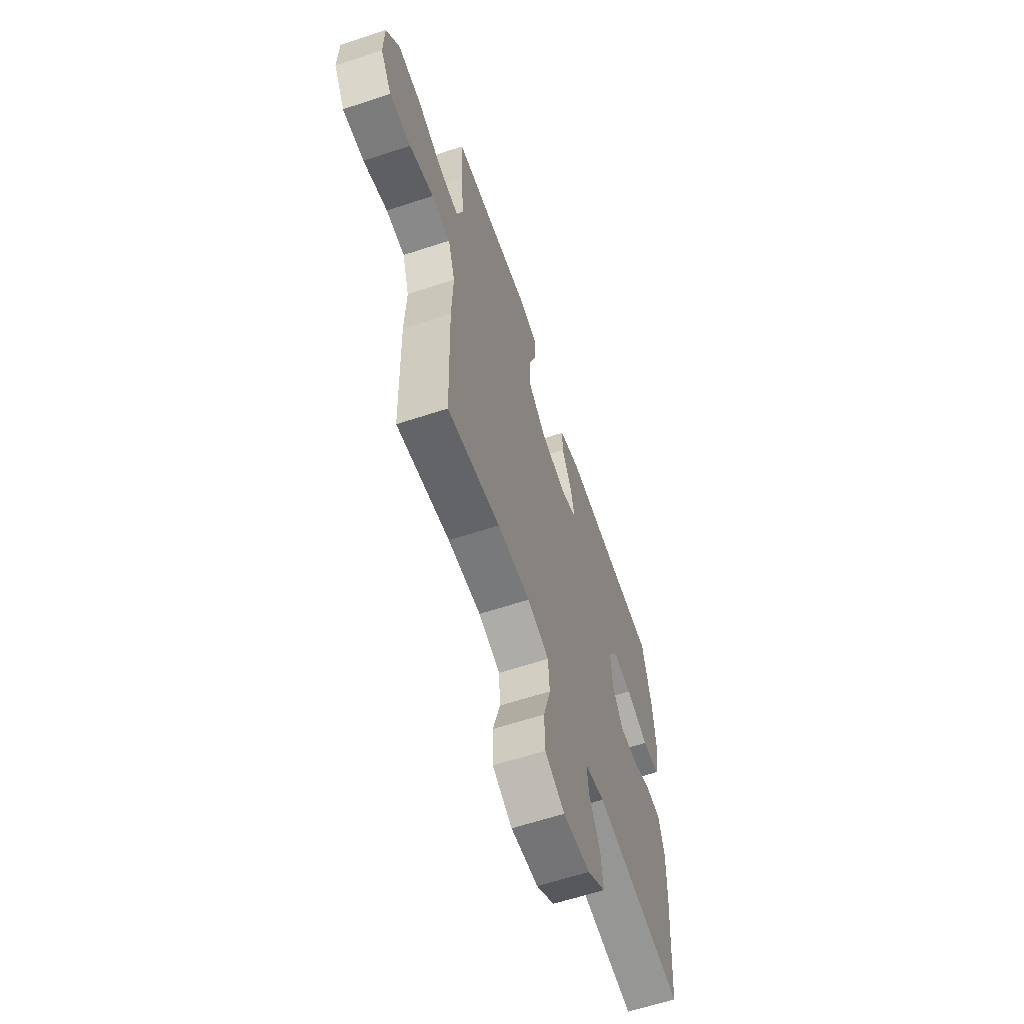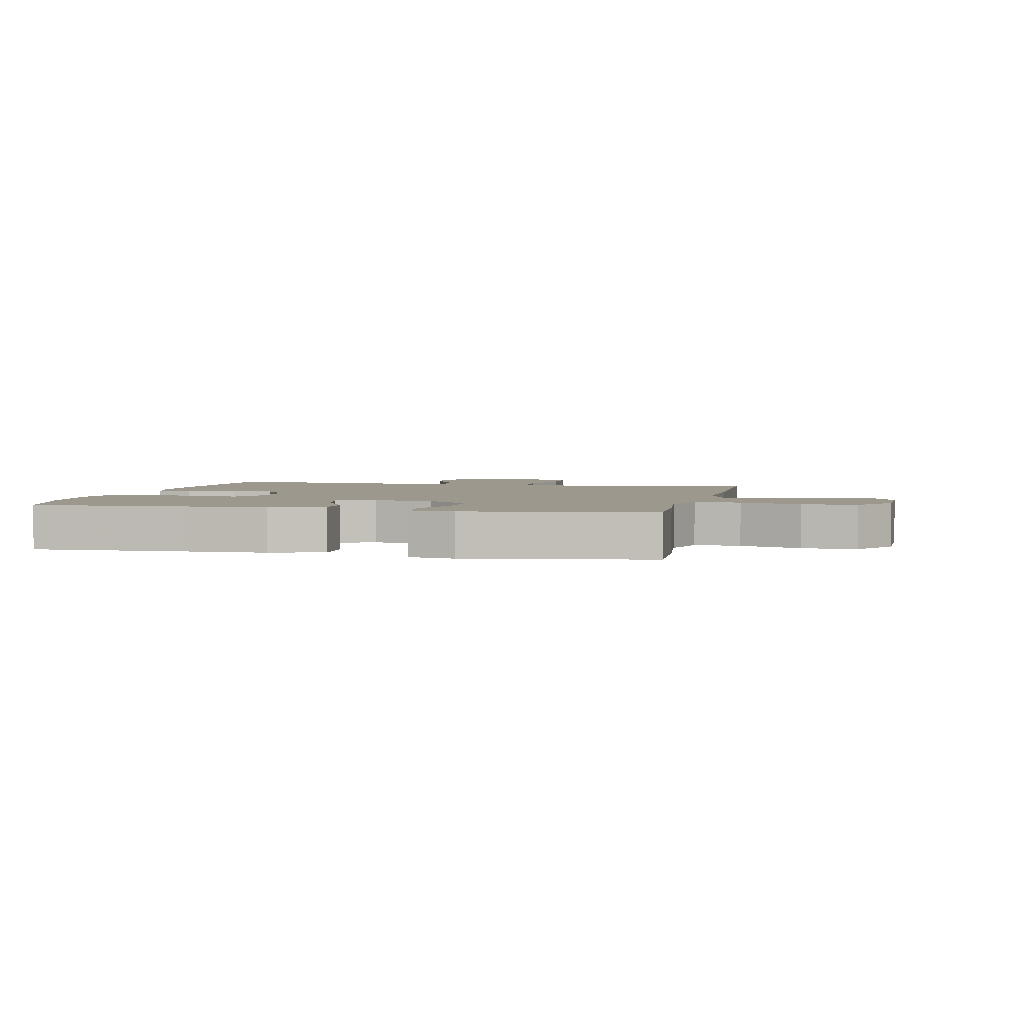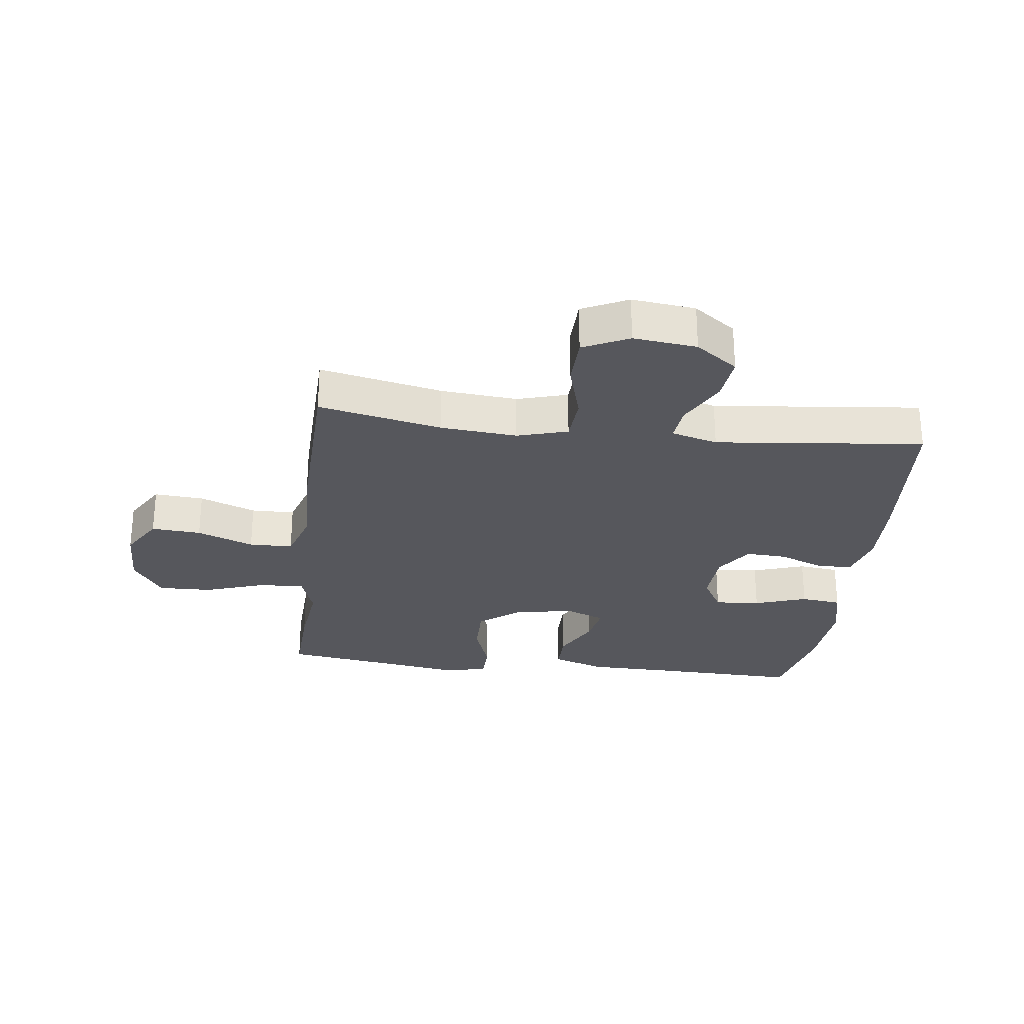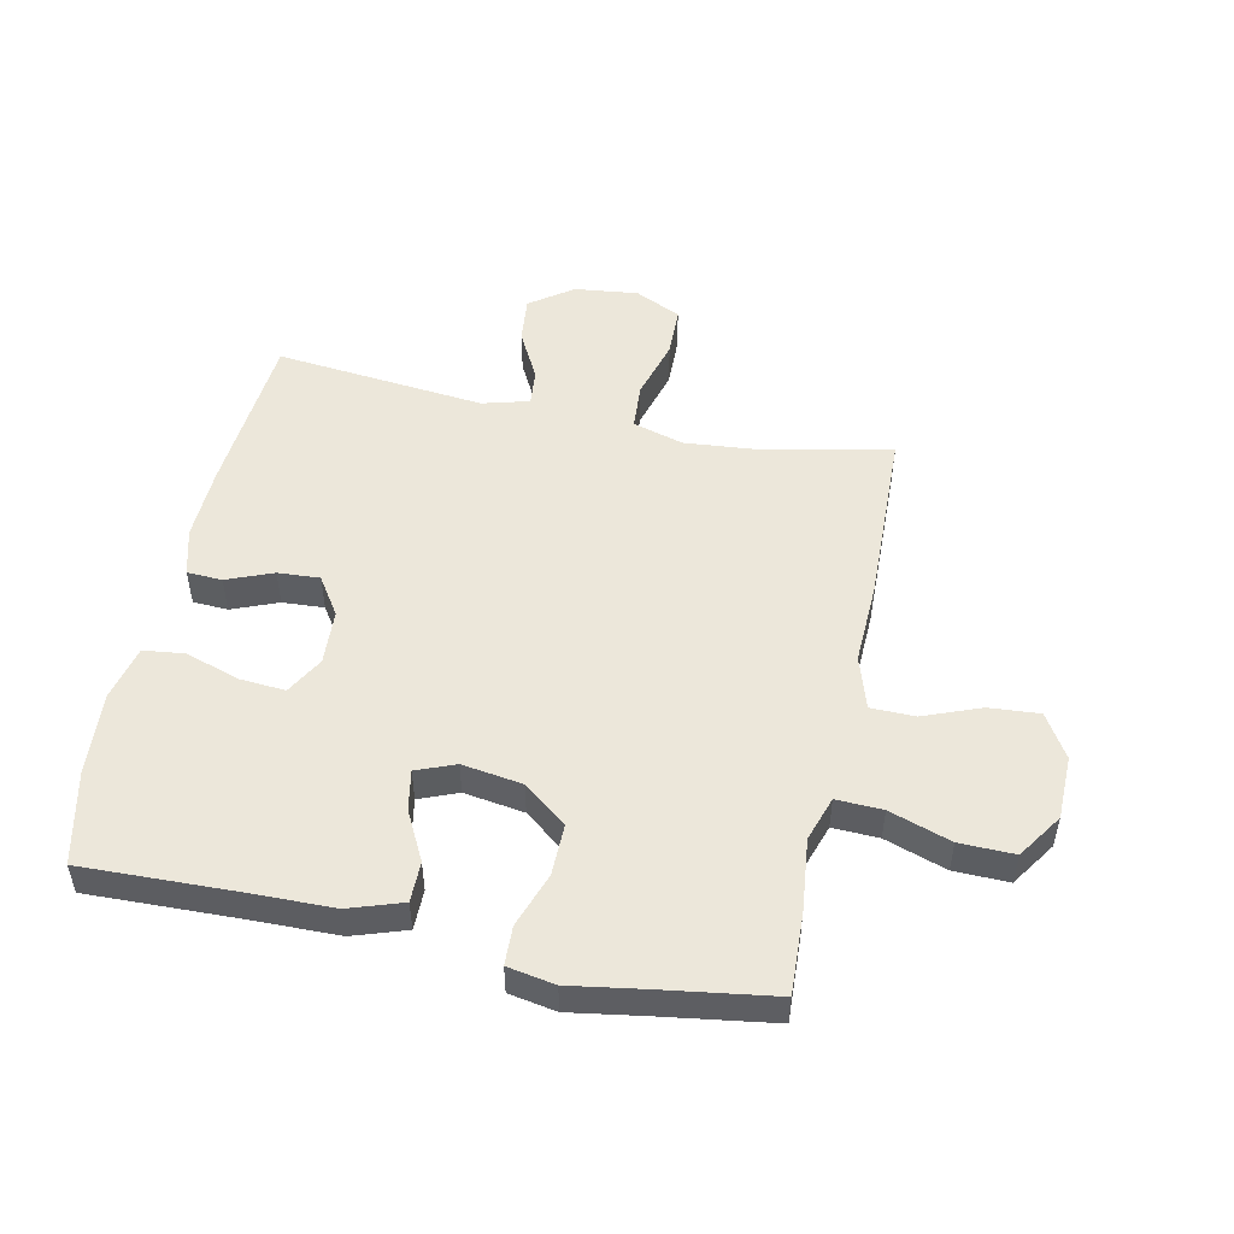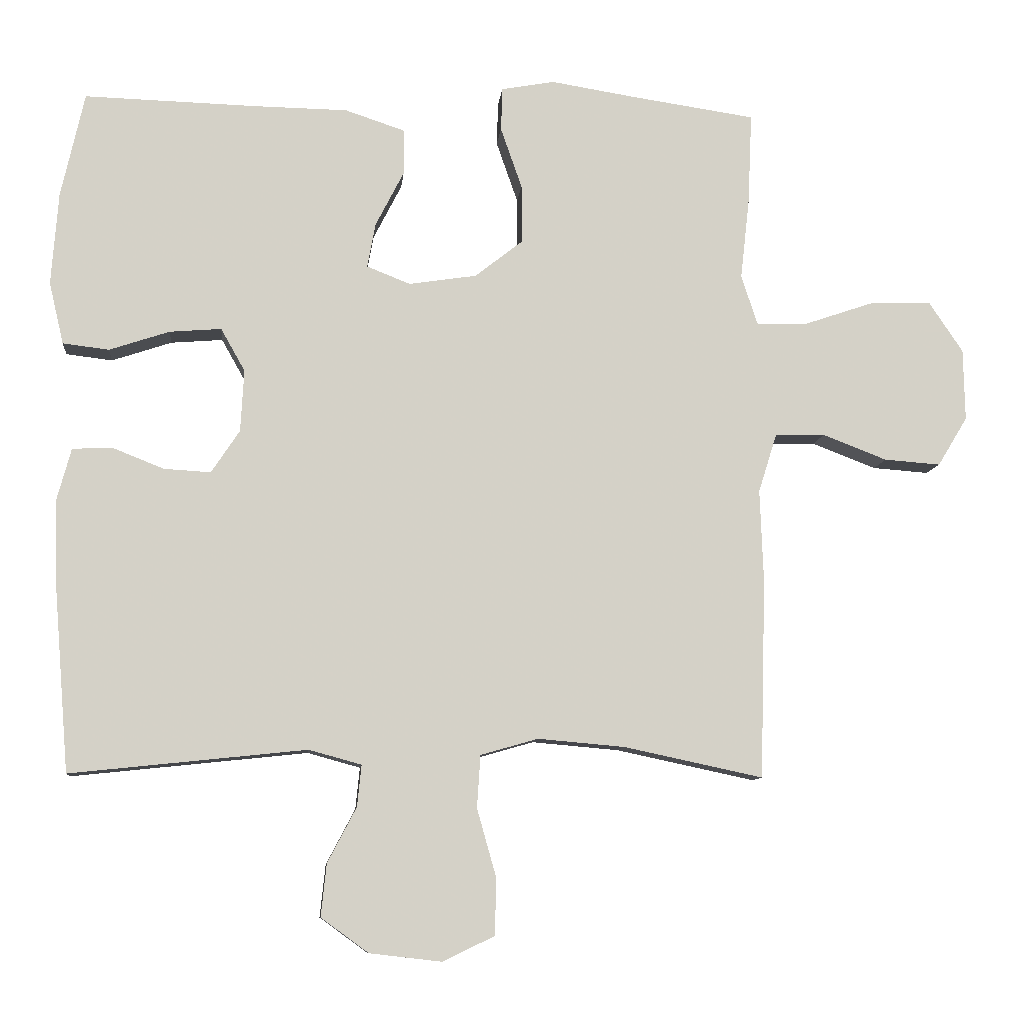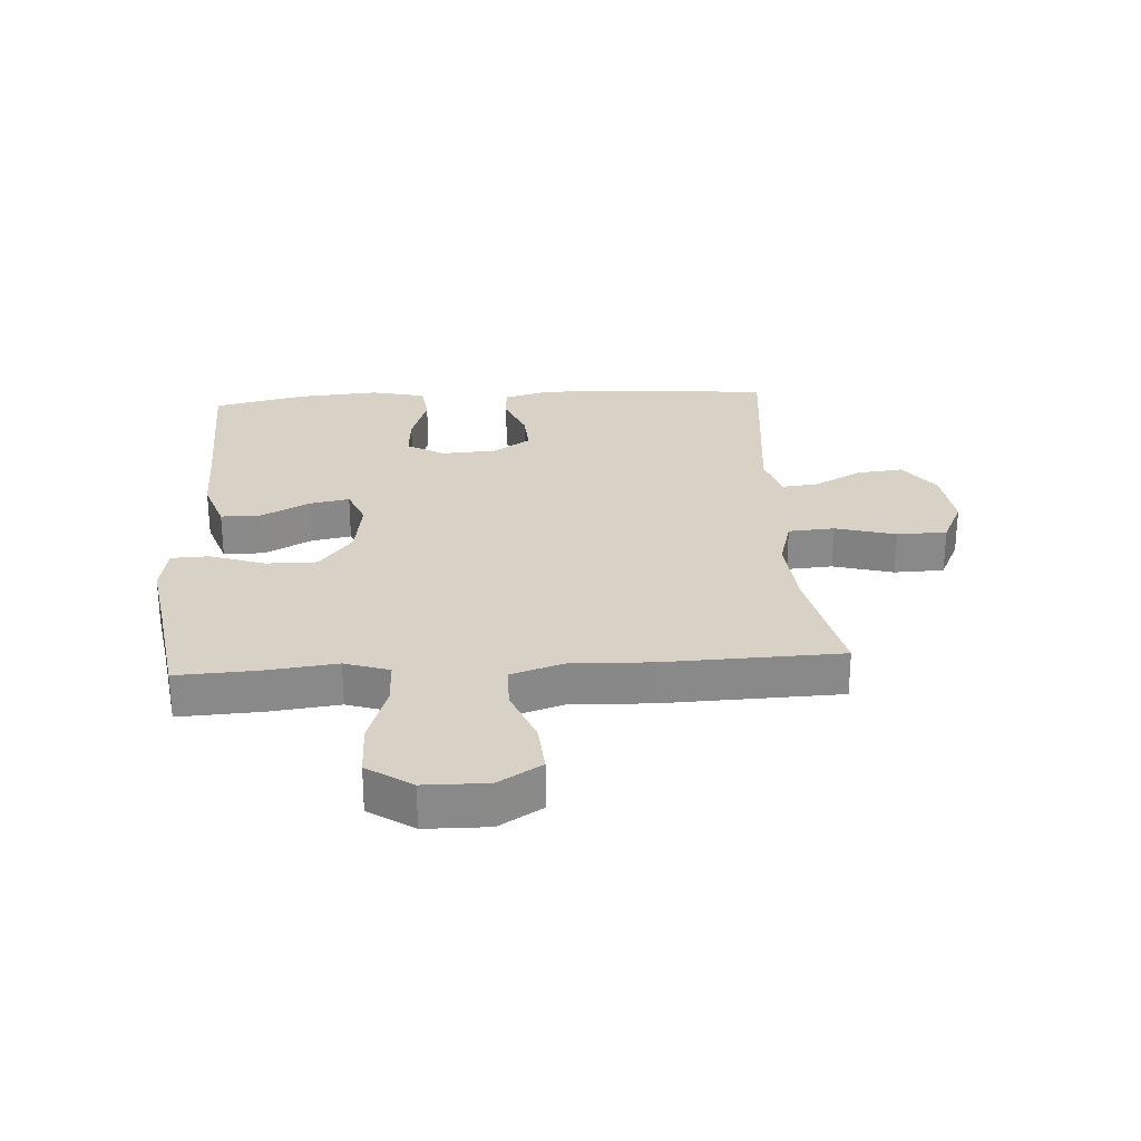
<metadata>
{"format":"obj","ext":"obj","renderer":"f3d","projection":"perspective","resolution":1024,"background":"white","views":[{"elev":-62.3,"azim":108.5,"up":"+Z"},{"elev":3.0,"azim":12.5,"up":"+Y"},{"elev":-27.5,"azim":173.0,"up":"+Y"},{"elev":50.9,"azim":11.9,"up":"+Y"},{"elev":-9.4,"azim":-5.6,"up":"+Z"},{"elev":27.2,"azim":86.2,"up":"+Y"}]}
</metadata>
<code>
v 0.5 0.07 -0.5
v 0.298 0.07 -0.457
v 0.172 0.07 -0.446
v 0.089 0.07 -0.47
v 0.084 0.07 -0.546
v 0.112 0.07 -0.645
v 0.11 0.07 -0.727
v 0.035 0.07 -0.763
v -0.069 0.07 -0.751
v -0.138 0.07 -0.701
v -0.13 0.07 -0.625
v -0.088 0.07 -0.545
v -0.082 0.07 -0.485
v -0.158 0.07 -0.464
v -0.5 0.07 -0.5
v -0.522 0.07 -0.229
v -0.526 0.07 -0.109
v -0.505 0.07 -0.032
v -0.448 0.07 -0.029
v -0.373 0.07 -0.059
v -0.305 0.07 -0.063
v -0.264 0.07 -0.001
v -0.259 0.07 0.089
v -0.294 0.07 0.151
v -0.369 0.07 0.145
v -0.456 0.07 0.116
v -0.523 0.07 0.124
v -0.544 0.07 0.214
v -0.534 0.07 0.348
v -0.5 0.07 0.5
v -0.252 0.07 0.493
v -0.115 0.07 0.491
v -0.028 0.07 0.462
v -0.028 0.07 0.396
v -0.069 0.07 0.316
v -0.081 0.07 0.251
v -0.018 0.07 0.226
v 0.08 0.07 0.241
v 0.15 0.07 0.296
v 0.149 0.07 0.38
v 0.118 0.07 0.469
v 0.12 0.07 0.532
v 0.197 0.07 0.546
v 0.316 0.07 0.527
v 0.5 0.07 0.5
v 0.494 0.07 0.367
v 0.481 0.07 0.25
v 0.505 0.07 0.177
v 0.58 0.07 0.18
v 0.68 0.07 0.214
v 0.769 0.07 0.216
v 0.818 0.07 0.143
v 0.82 0.07 0.039
v 0.777 0.07 -0.032
v 0.695 0.07 -0.026
v 0.602 0.07 0.01
v 0.53 0.07 0.009
v 0.503 0.07 -0.077
v 0.508 0.07 -0.211
v 0.5 0 -0.5
v 0.298 0 -0.457
v 0.172 0 -0.446
v 0.089 0 -0.47
v 0.084 0 -0.546
v 0.112 0 -0.645
v 0.11 0 -0.727
v 0.035 0 -0.763
v -0.069 0 -0.751
v -0.138 0 -0.701
v -0.13 0 -0.625
v -0.088 0 -0.545
v -0.082 0 -0.485
v -0.158 0 -0.464
v -0.5 0 -0.5
v -0.522 0 -0.229
v -0.526 0 -0.109
v -0.505 0 -0.032
v -0.448 0 -0.029
v -0.373 0 -0.059
v -0.305 0 -0.063
v -0.264 0 -0.001
v -0.259 0 0.089
v -0.294 0 0.151
v -0.369 0 0.145
v -0.456 0 0.116
v -0.523 0 0.124
v -0.544 0 0.214
v -0.534 0 0.348
v -0.5 0 0.5
v -0.252 0 0.493
v -0.115 0 0.491
v -0.028 0 0.462
v -0.028 0 0.396
v -0.069 0 0.316
v -0.081 0 0.251
v -0.018 0 0.226
v 0.08 0 0.241
v 0.15 0 0.296
v 0.149 0 0.38
v 0.118 0 0.469
v 0.12 0 0.532
v 0.197 0 0.546
v 0.316 0 0.527
v 0.5 0 0.5
v 0.494 0 0.367
v 0.481 0 0.25
v 0.505 0 0.177
v 0.58 0 0.18
v 0.68 0 0.214
v 0.769 0 0.216
v 0.818 0 0.143
v 0.82 0 0.039
v 0.777 0 -0.032
v 0.695 0 -0.026
v 0.602 0 0.01
v 0.53 0 0.009
v 0.503 0 -0.077
v 0.508 0 -0.211
f 58 59 1 2
f 57 58 2 3
f 53 54 55 56
f 53 56 57
f 52 53 57
f 49 50 51 52
f 48 49 52 57
f 47 48 57 3
f 44 45 46 47
f 40 41 42 43
f 39 40 43 44
f 32 33 34 35
f 31 32 35 36
f 30 31 36
f 29 30 36
f 28 29 36 37
f 25 26 27 28
f 24 25 28 37
f 17 18 19 20
f 17 20 21
f 14 15 16 17
f 13 14 17 21
f 9 10 11 12
f 9 12 13
f 8 9 13
f 5 6 7 8
f 4 5 8 13
f 39 44 47 3
f 23 24 37 38
f 22 23 38
f 13 21 22 38
f 13 38 39
f 3 4 13 39
f 61 60 118 117
f 62 61 117 116
f 115 114 113 112
f 116 115 112
f 116 112 111
f 111 110 109 108
f 116 111 108 107
f 62 116 107 106
f 106 105 104 103
f 102 101 100 99
f 103 102 99 98
f 94 93 92 91
f 95 94 91 90
f 95 90 89
f 95 89 88
f 96 95 88 87
f 87 86 85 84
f 96 87 84 83
f 79 78 77 76
f 80 79 76
f 76 75 74 73
f 80 76 73 72
f 71 70 69 68
f 72 71 68
f 72 68 67
f 67 66 65 64
f 72 67 64 63
f 62 106 103 98
f 97 96 83 82
f 97 82 81
f 97 81 80 72
f 98 97 72
f 98 72 63 62
f 1 60 61 2
f 2 61 62 3
f 3 62 63 4
f 4 63 64 5
f 5 64 65 6
f 6 65 66 7
f 7 66 67 8
f 8 67 68 9
f 9 68 69 10
f 10 69 70 11
f 11 70 71 12
f 12 71 72 13
f 13 72 73 14
f 14 73 74 15
f 15 74 75 16
f 16 75 76 17
f 17 76 77 18
f 18 77 78 19
f 19 78 79 20
f 20 79 80 21
f 21 80 81 22
f 22 81 82 23
f 23 82 83 24
f 24 83 84 25
f 25 84 85 26
f 26 85 86 27
f 27 86 87 28
f 28 87 88 29
f 29 88 89 30
f 30 89 90 31
f 31 90 91 32
f 32 91 92 33
f 33 92 93 34
f 34 93 94 35
f 35 94 95 36
f 36 95 96 37
f 37 96 97 38
f 38 97 98 39
f 39 98 99 40
f 40 99 100 41
f 41 100 101 42
f 42 101 102 43
f 43 102 103 44
f 44 103 104 45
f 45 104 105 46
f 46 105 106 47
f 47 106 107 48
f 48 107 108 49
f 49 108 109 50
f 50 109 110 51
f 51 110 111 52
f 52 111 112 53
f 53 112 113 54
f 54 113 114 55
f 55 114 115 56
f 56 115 116 57
f 57 116 117 58
f 58 117 118 59
f 59 118 60 1

</code>
